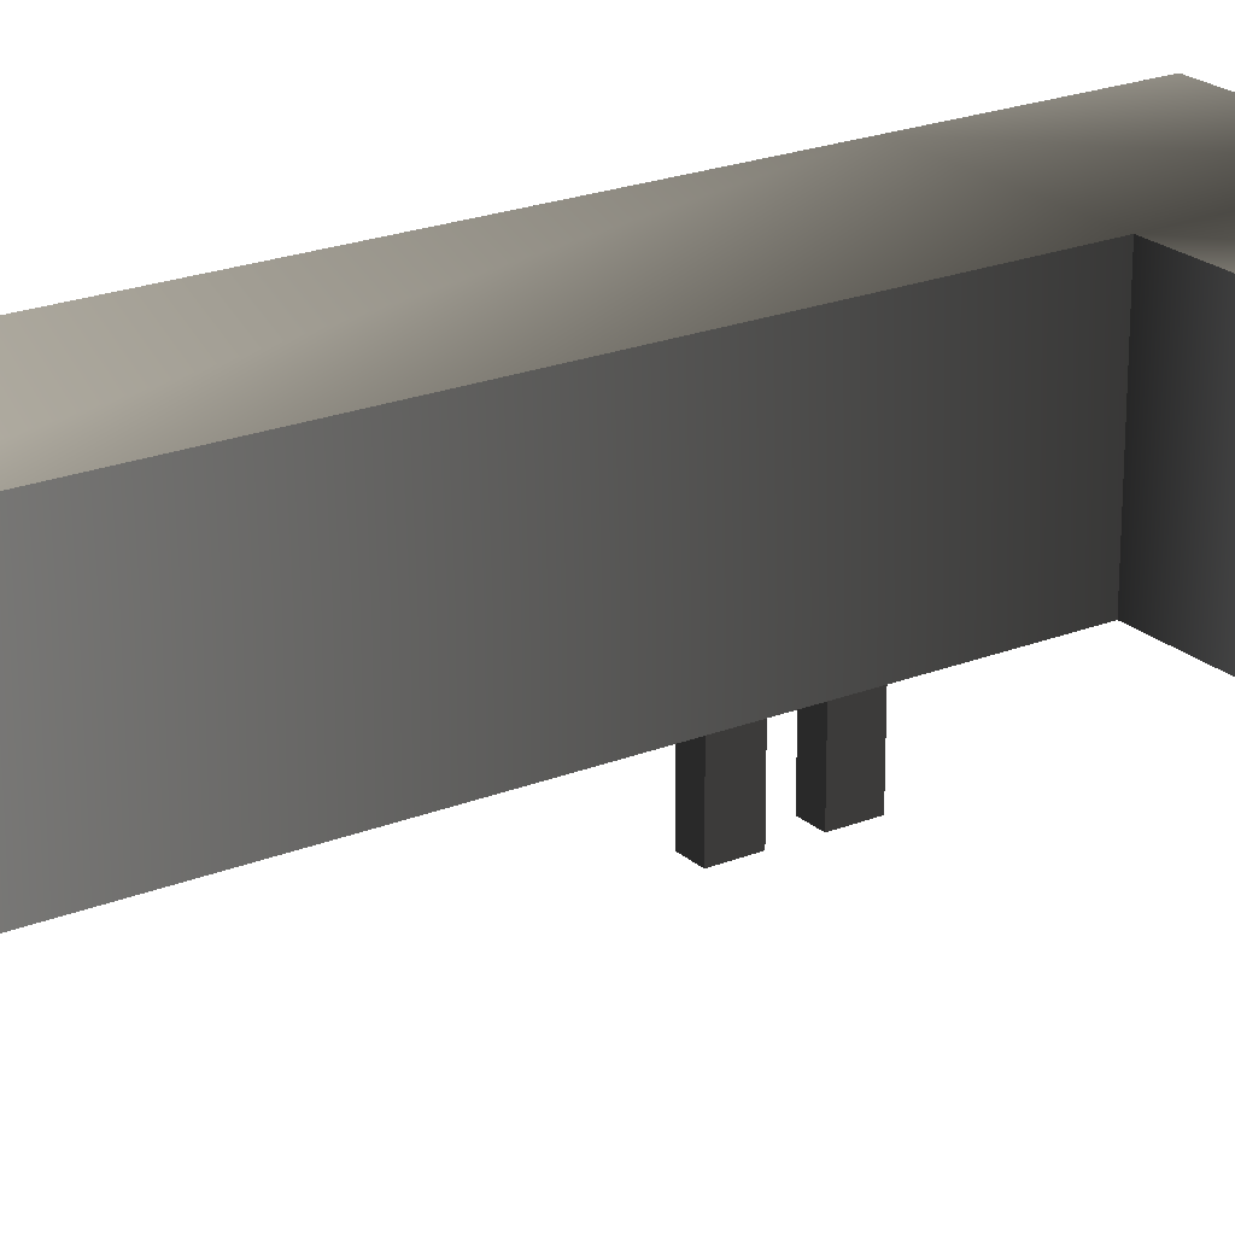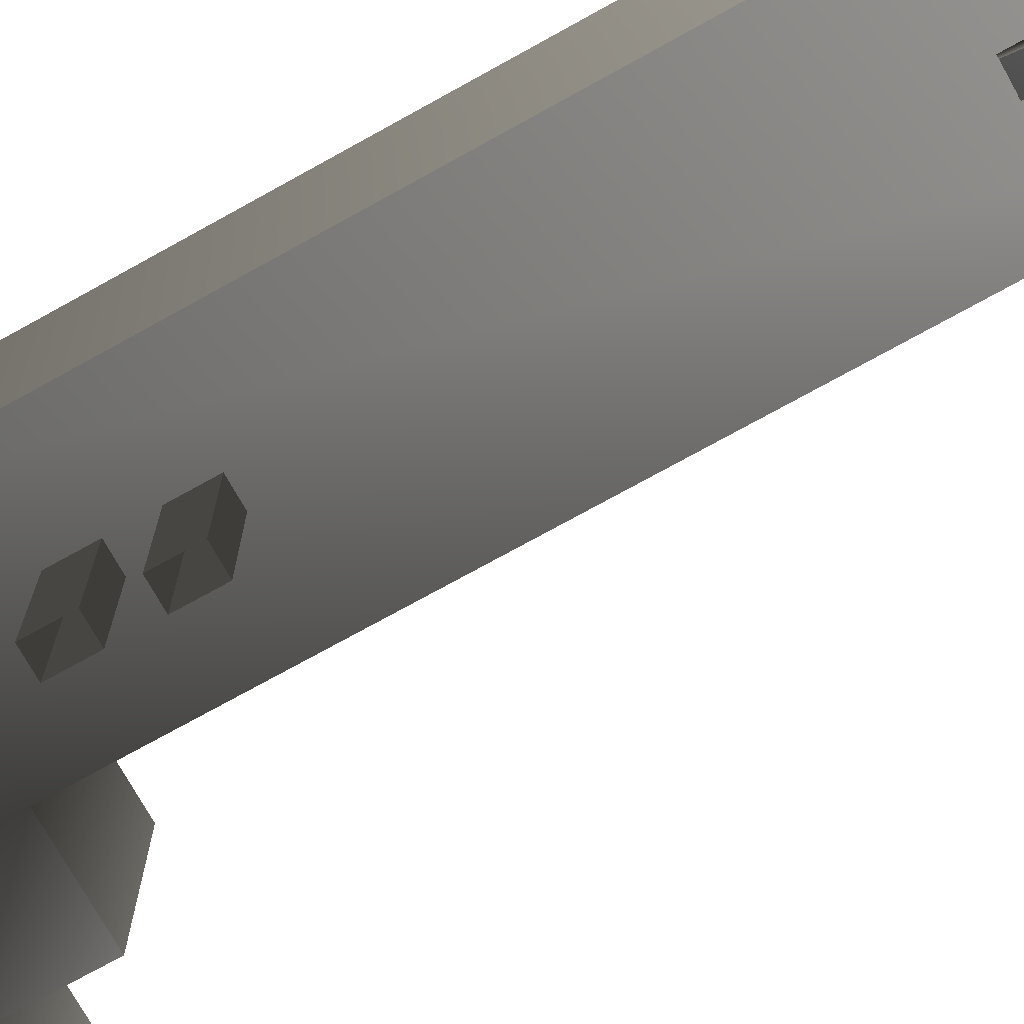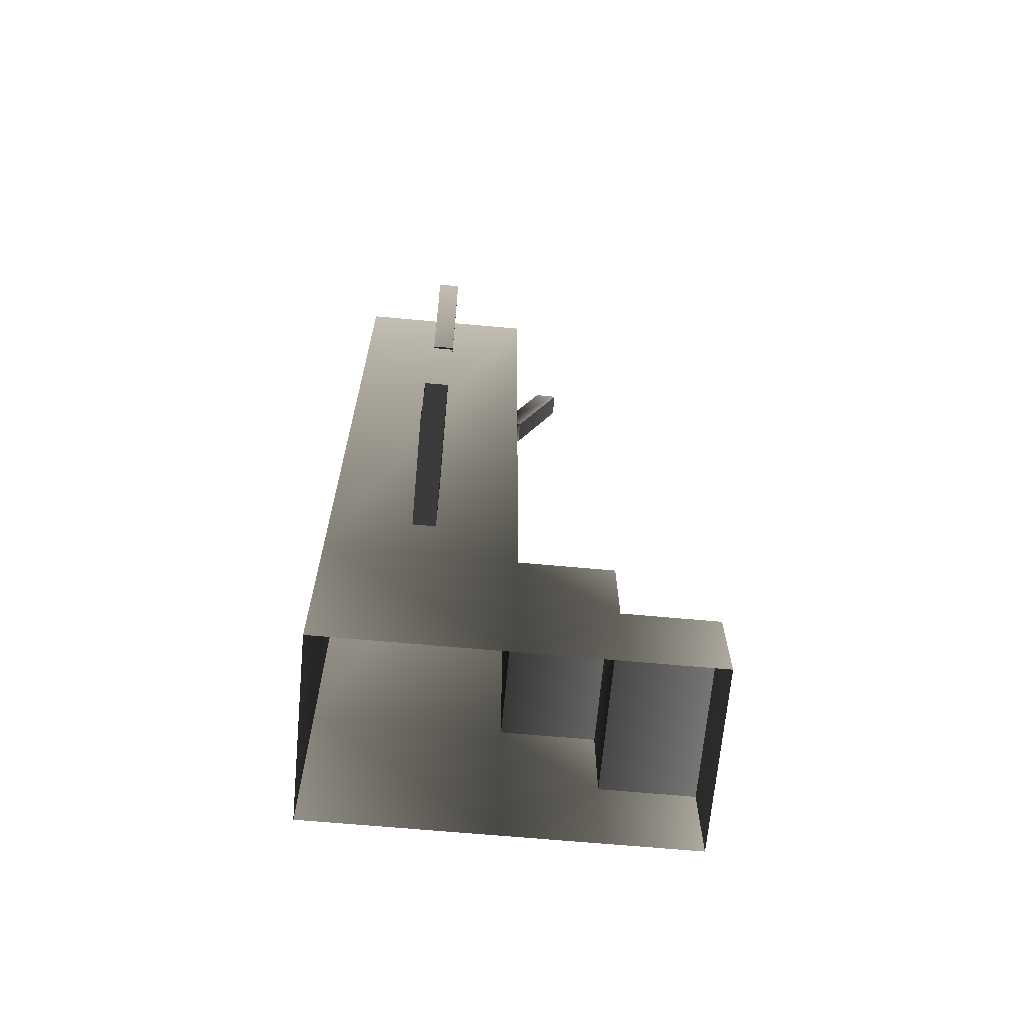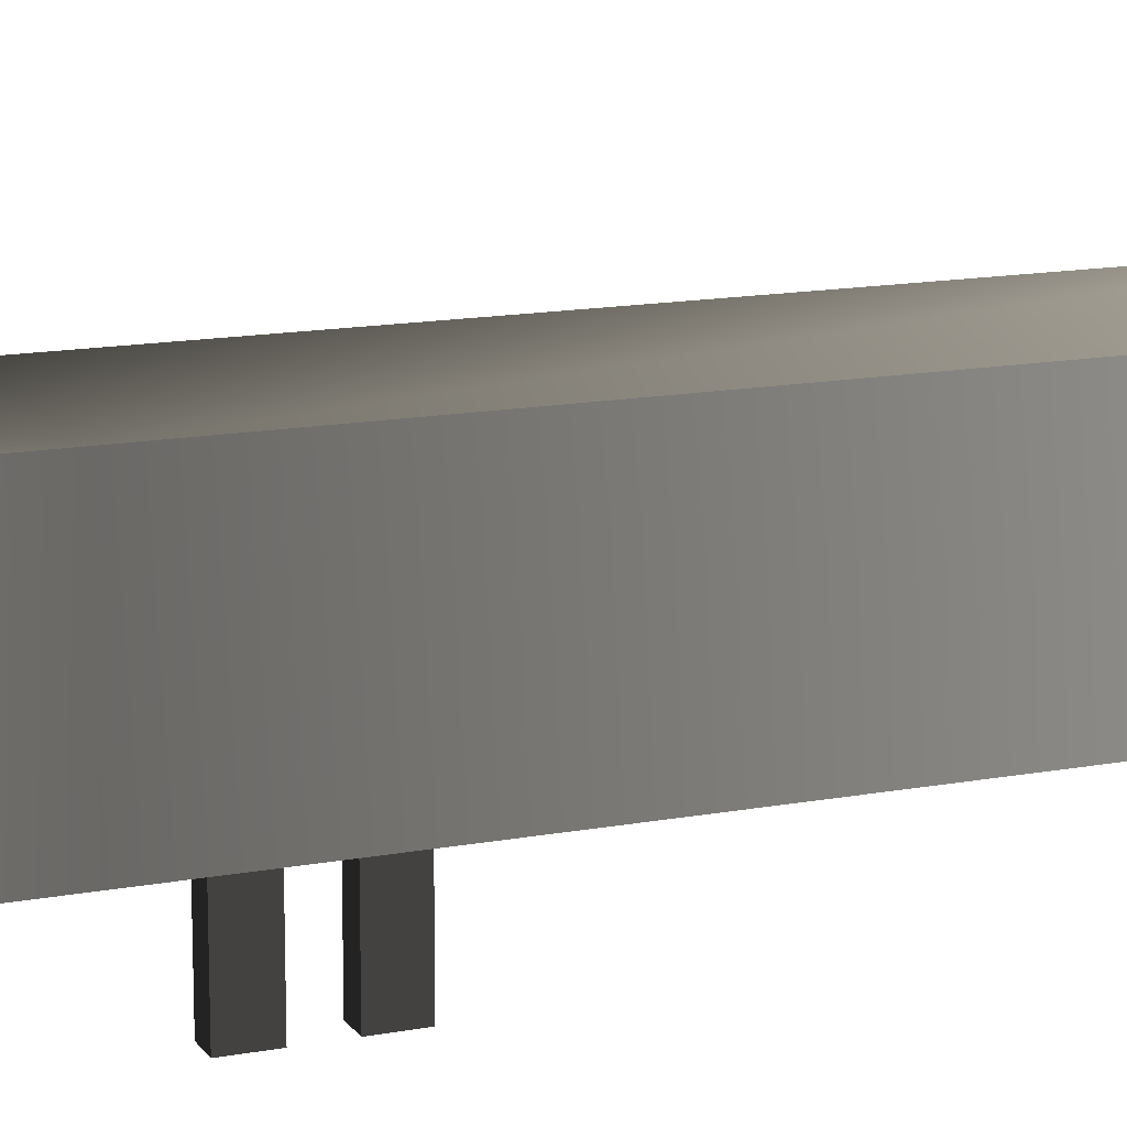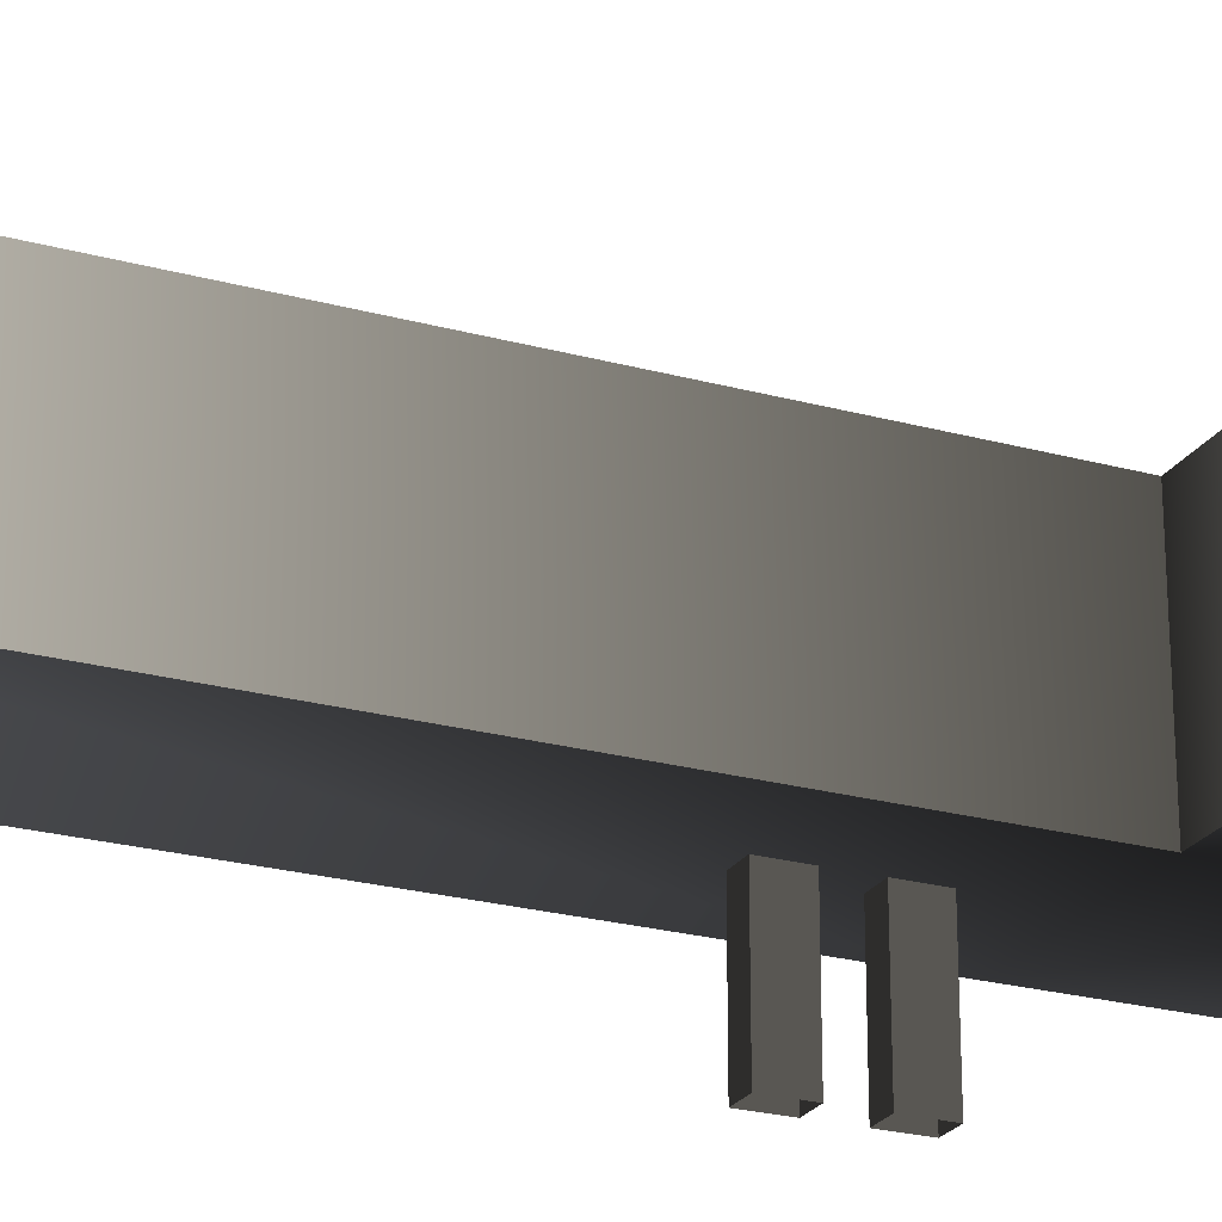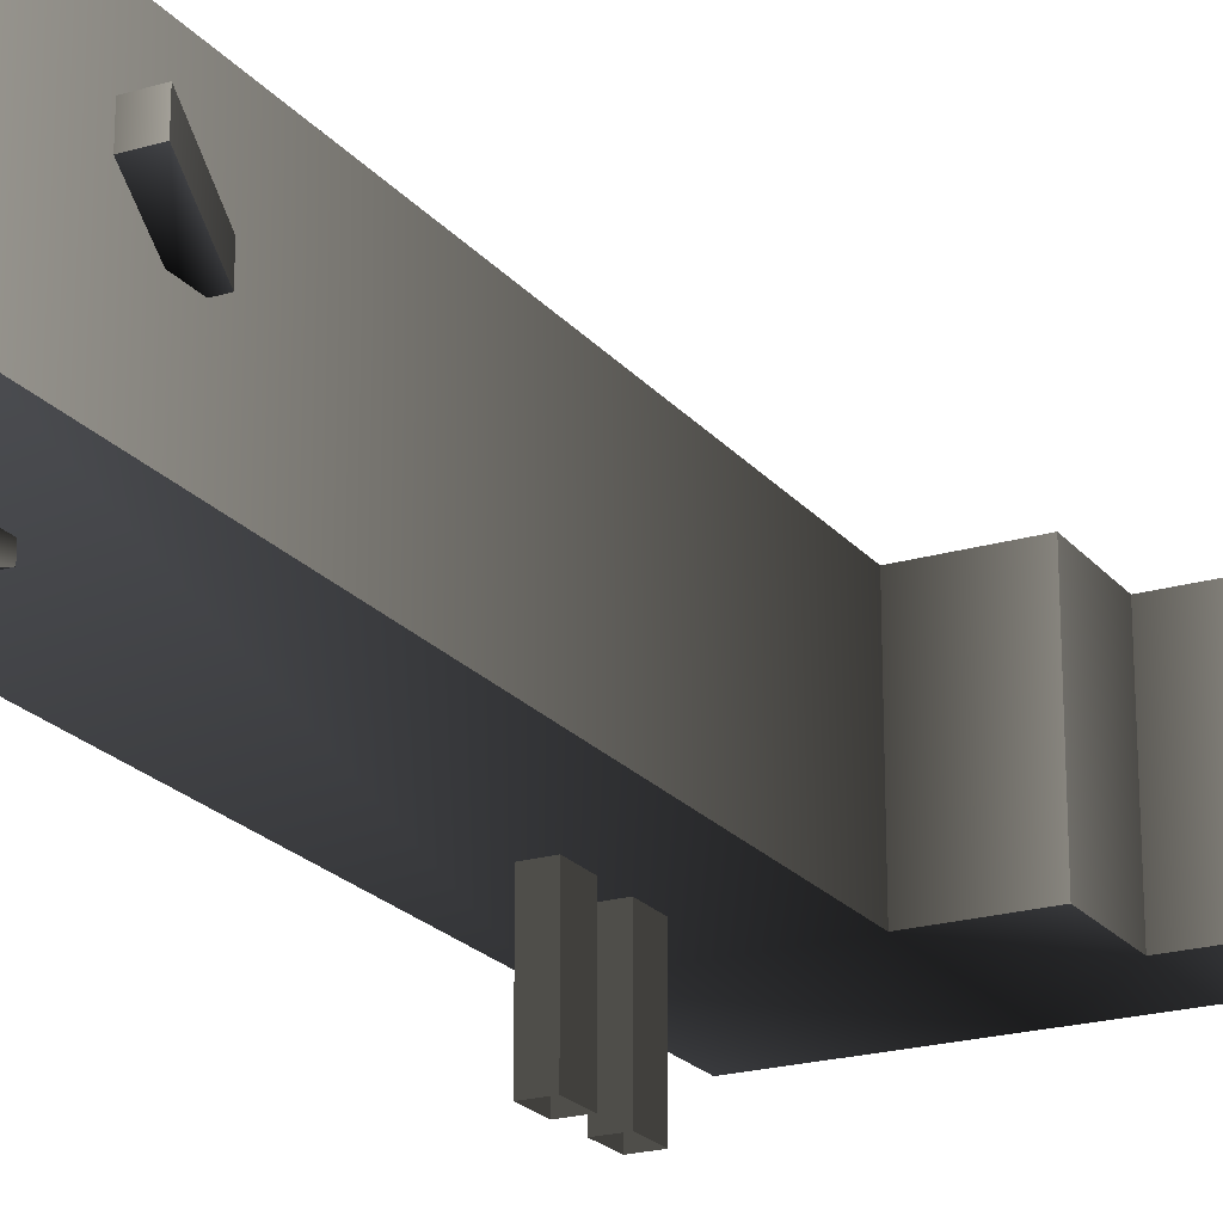
<metadata>
{"format":"obj","ext":"obj","renderer":"f3d","projection":"perspective","resolution":1024,"background":"white","views":[{"elev":22.4,"azim":-124.5,"up":"+Z"},{"elev":-73.2,"azim":119.1,"up":"+Z"},{"elev":-67.0,"azim":174.8,"up":"+Y"},{"elev":14.4,"azim":67.7,"up":"+Z"},{"elev":-24.0,"azim":-114.5,"up":"+Z"},{"elev":-21.2,"azim":-152.1,"up":"+Z"}]}
</metadata>
<code>
g default
v 143.8 193.8 7.63 0.4 0.4 0.4
v 156.2 193.8 7.63 0.4 0.4 0.4
v 156.2 175 7.63 0.4 0.4 0.4
v 143.8 175 7.63 0.4 0.4 0.4
v 143.8 193.8 -59.9 0.4 0.4 0.4
v 156.2 193.8 -59.9 0.4 0.4 0.4
v 156.2 175 -59.9 0.4 0.4 0.4
v 143.8 175 -59.9 0.4 0.4 0.4
v 143.8 137.5 -59.9 0.4 0.4 0.4
v 156.2 137.5 -59.9 0.4 0.4 0.4
v 156.2 156.3 -59.9 0.4 0.4 0.4
v 143.8 156.3 -59.9 0.4 0.4 0.4
v 143.8 137.5 7.63 0.4 0.4 0.4
v 156.2 137.5 7.63 0.4 0.4 0.4
v 156.2 156.3 7.63 0.4 0.4 0.4
v 143.8 156.3 7.63 0.4 0.4 0.4
v 100 100 100 0.3753 0.3753 0.3753
v 200 100 100 0.6297 0.6297 0.6297
v 100 100 0 0.3791 0.3791 0.3791
v 200 100 0 0.6285 0.6285 0.6285
v 100 500 100 0.9271 0.9271 0.9271
v 100 500 0 0.9271 0.9271 0.9271
v 200 500 0 0.9401 0.9401 0.9401
v 200 500 100 0.9479 0.9479 0.9479
v 143.7 423.8 -6.25 0.6445 0.6445 0.6445
v 143.7 423.8 6.25 0.003906 0.003906 0.003906
v 143.7 486.3 -18.75 0.6458 0.6458 0.6458
v 143.7 486.3 -31.25 0.8333 0.8333 0.8333
v 156.2 423.8 6.25 0 0 0
v 156.2 423.8 -6.25 0.6719 0.6719 0.6719
v 156.2 486.3 -31.25 0.8203 0.8203 0.8203
v 156.2 486.3 -18.75 0.651 0.651 0.651
v 156.2 423.8 106.3 0.6562 0.6562 0.6562
v 156.2 423.8 93.75 0.003906 0.003906 0.003906
v 156.2 486.3 118.8 0.6693 0.6693 0.6693
v 156.2 486.3 131.2 0.8333 0.8333 0.8333
v 143.7 423.8 93.75 0 0 0
v 143.7 423.8 106.3 0.6328 0.6328 0.6328
v 143.7 486.3 131.2 0.8281 0.8281 0.8281
v 143.7 486.3 118.8 0.6562 0.6562 0.6562
v 93.75 423.8 56.25 0.6367 0.6367 0.6367
v 106.2 423.8 56.25 0.003906 0.003906 0.003906
v 81.25 486.3 56.25 0.6458 0.6458 0.6458
v 68.75 486.3 56.25 0.8229 0.8229 0.8229
v 106.2 423.8 43.75 0.003906 0.003906 0.003906
v 93.75 423.8 43.75 0.6367 0.6367 0.6367
v 68.75 486.3 43.75 0.8177 0.8177 0.8177
v 81.25 486.3 43.75 0.651 0.651 0.651
v 50 100 0 0.6849 0.6849 0.6849
v 50 50 0 0.4796 0.4796 0.4796
v 0 50 0 0.793 0.793 0.793
v 0 0 0 0.842 0.842 0.842
v 50 100 100 0.6771 0.6771 0.6771
v 50 50 100 0.4796 0.4796 0.4796
v 0 50 100 0.7956 0.7956 0.7956
v 0 0 100 0.842 0.842 0.842
v 200 0 0 0.7141 0.7141 0.7141
v 200 0 100 0.7082 0.7082 0.7082
v 50 0 0 0.5031 0.5031 0.5031
v 100 0 0 0.3542 0.3542 0.3542
v 50 0 100 0.5031 0.5031 0.5031
v 100 0 100 0.3542 0.3542 0.3542
g Skirt_MeterBlocks_NewTexture_midTower
f 1 2 6 5
f 7 6 2 3
f 8 7 3 4
f 4 1 5 8
f 9 10 14 13
f 11 15 14 10
f 16 15 11 12
f 13 16 12 9
f 19 17 21 22
f 20 19 22 23
f 18 20 23 24
f 21 24 23 22
f 18 24 21 17
f 25 26 27 28
f 29 30 31 32
f 30 25 28 31
f 26 29 32 27
f 31 28 27 32
f 33 34 35 36
f 37 38 39 40
f 38 33 36 39
f 34 37 40 35
f 39 36 35 40
f 41 42 43 44
f 45 46 47 48
f 46 41 44 47
f 42 45 48 43
f 47 44 43 48
f 53 17 19 49
f 54 53 49 50
f 55 54 50 51
f 51 52 56 55
f 18 58 57 20
f 20 19 60 57
f 60 50 59
f 52 59 50 51
f 19 49 50 60
f 18 17 62 58
f 62 54 61
f 56 61 54 55
f 17 53 54 62

</code>
